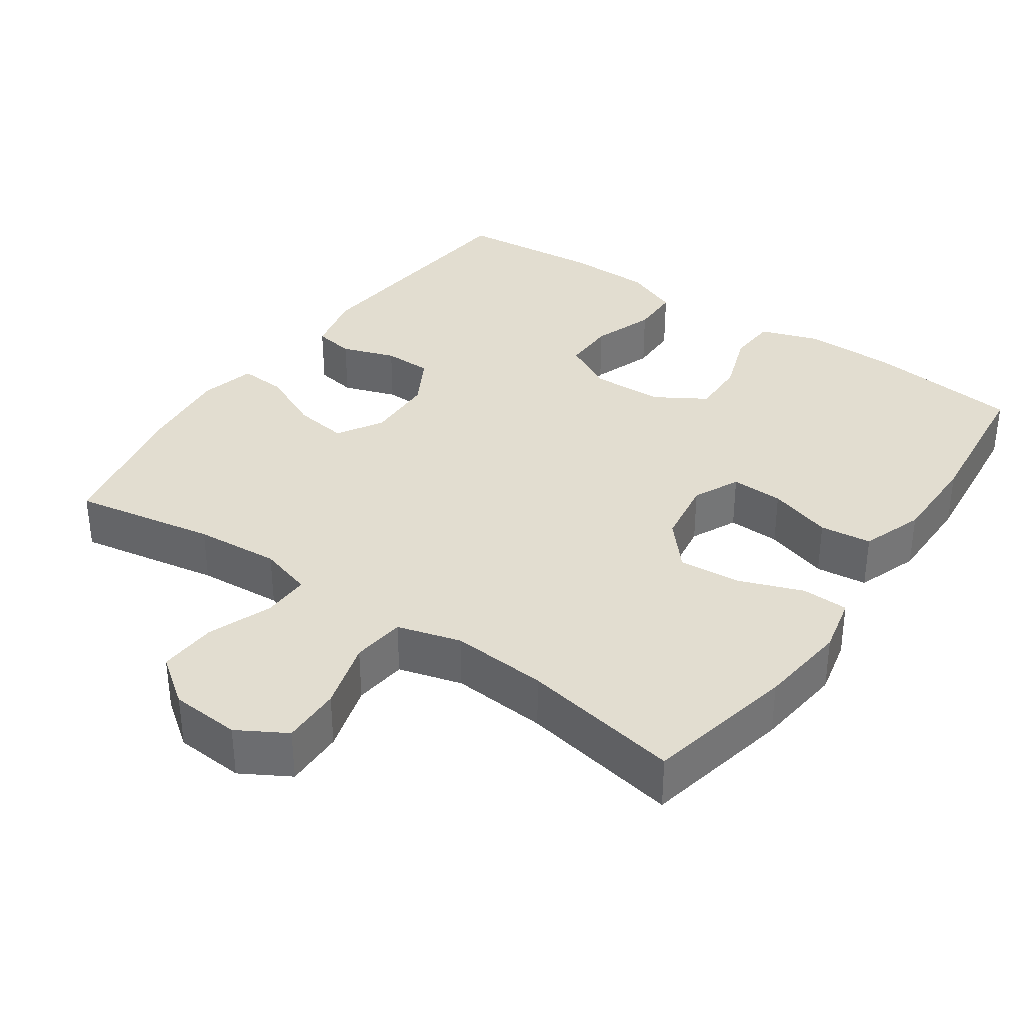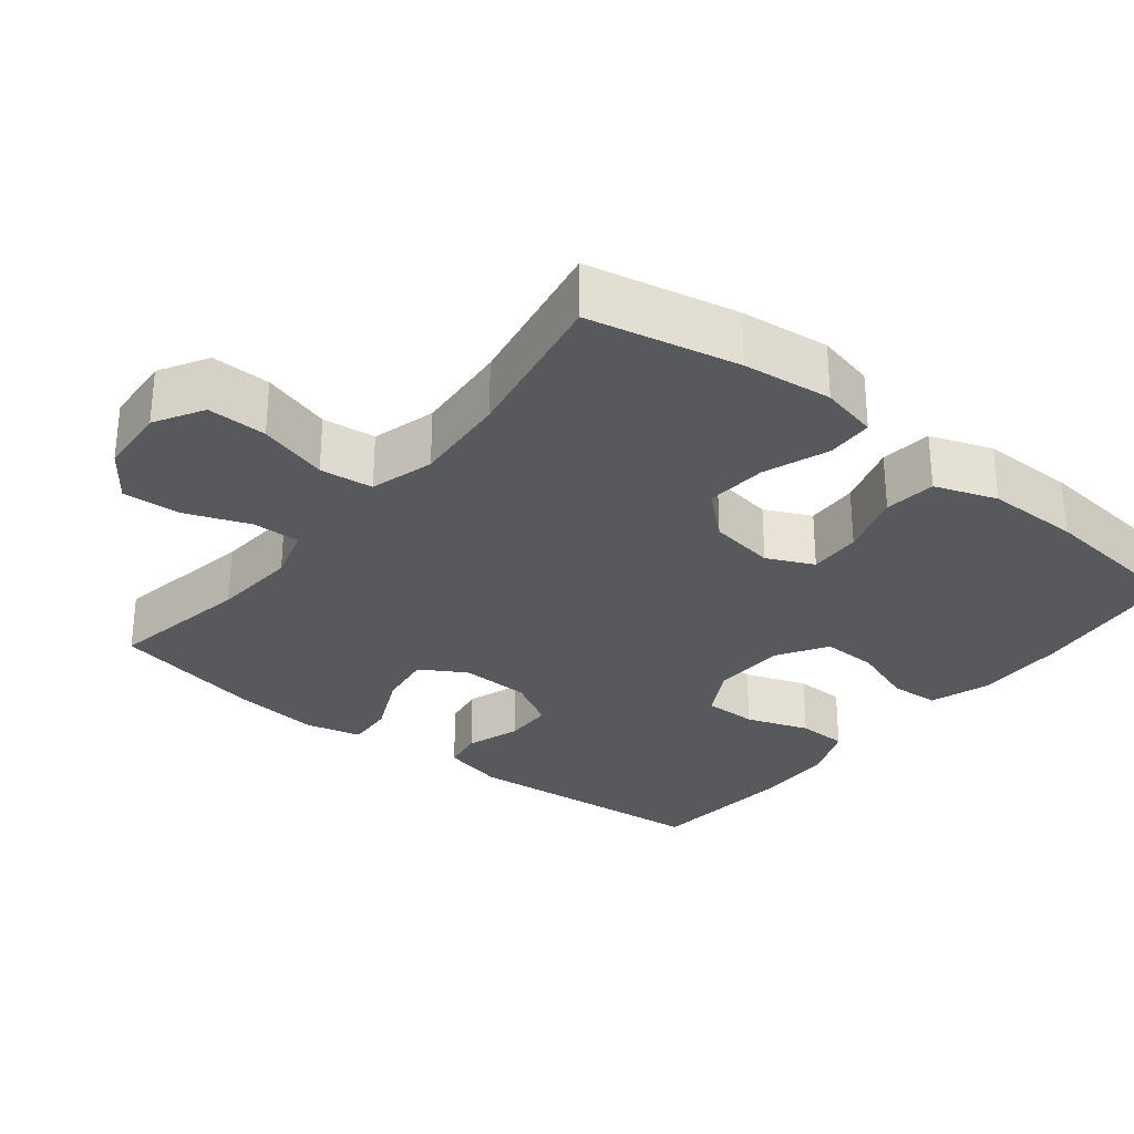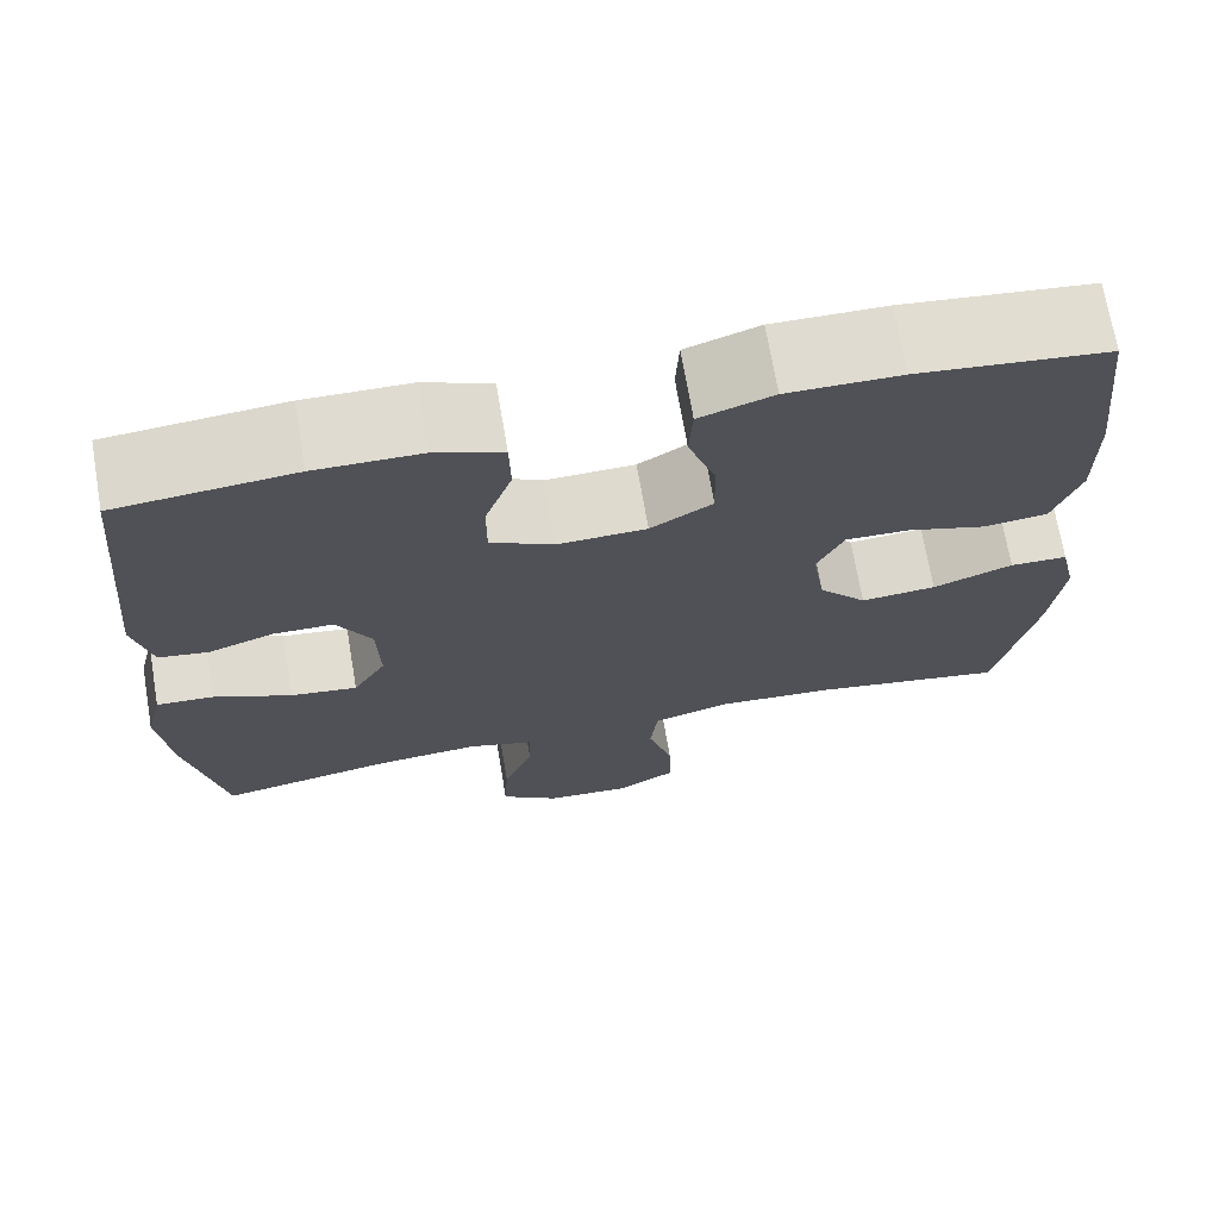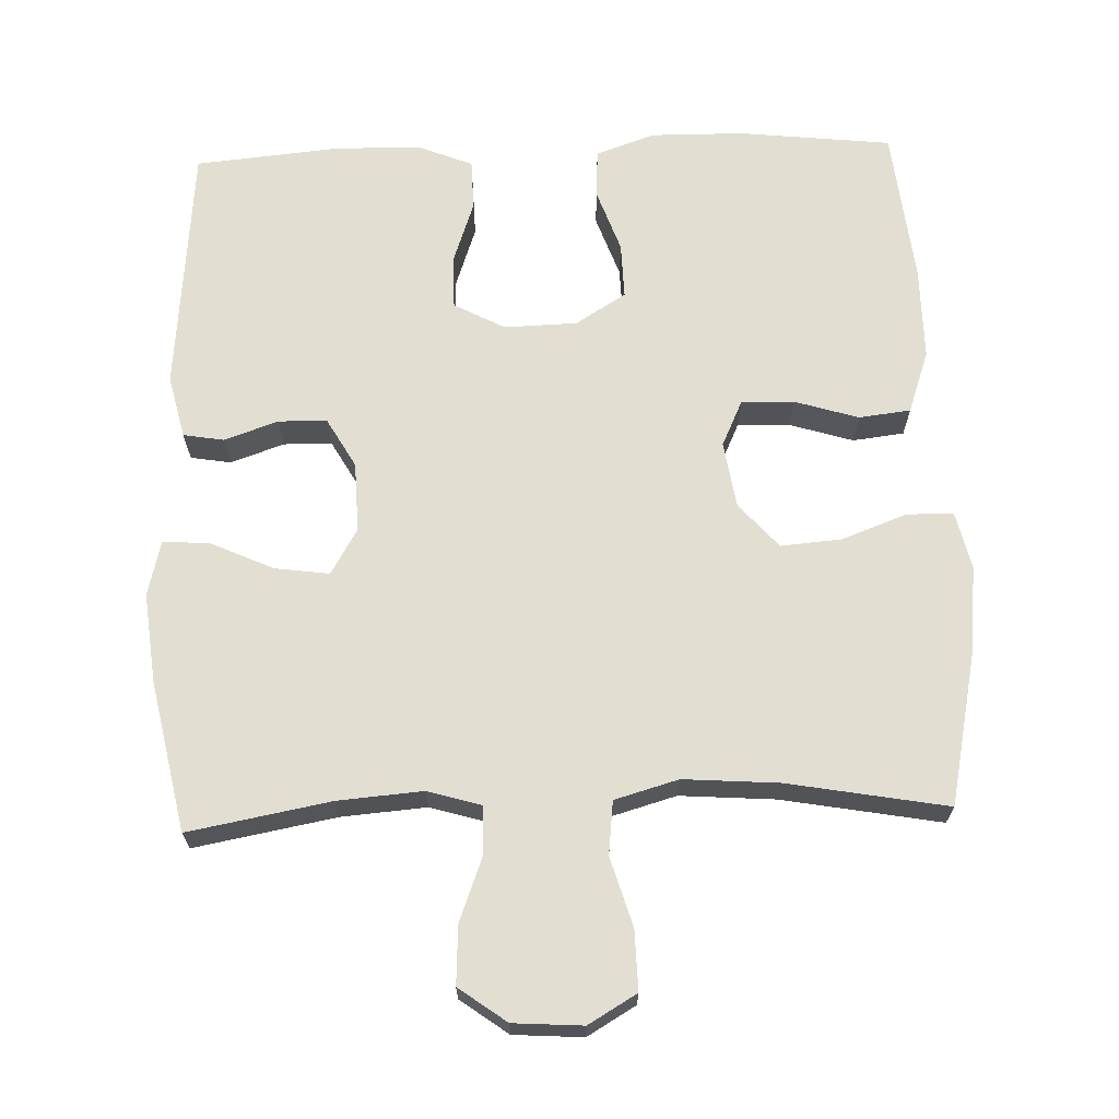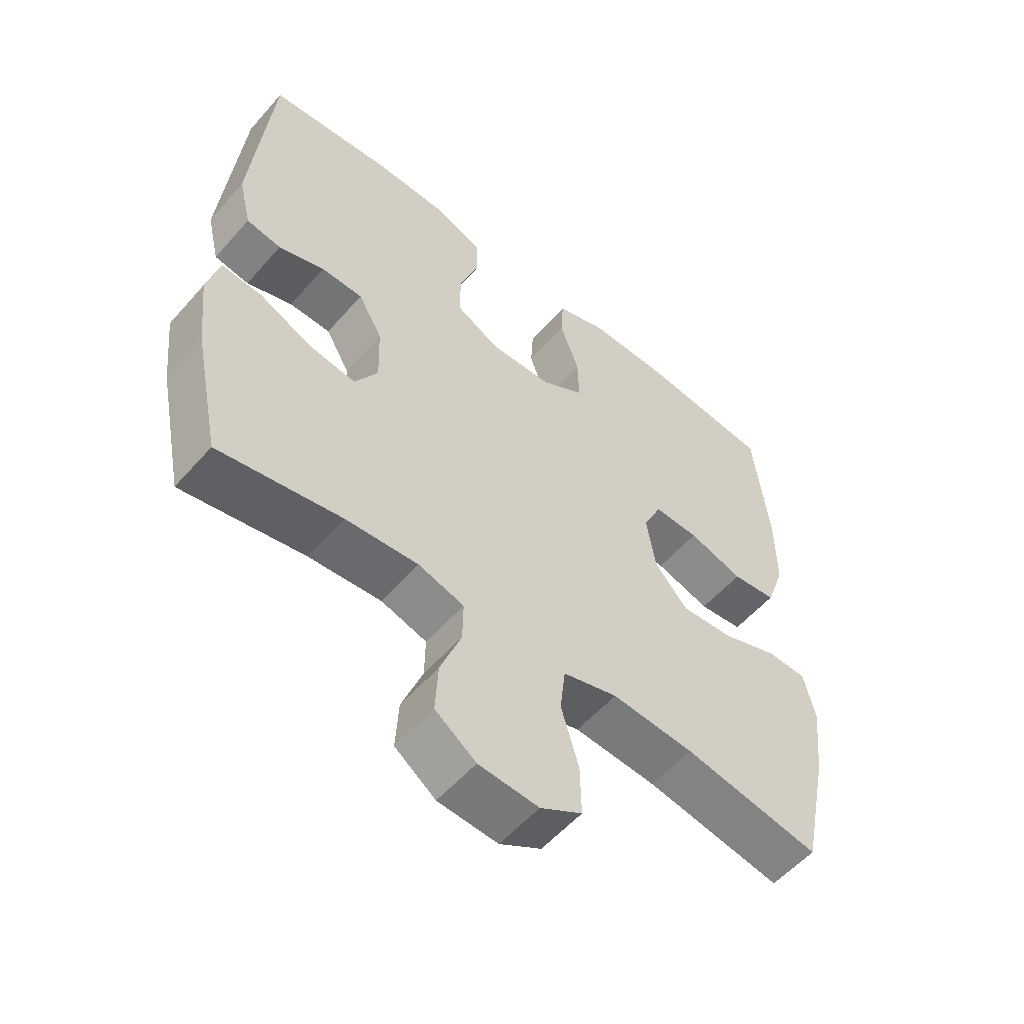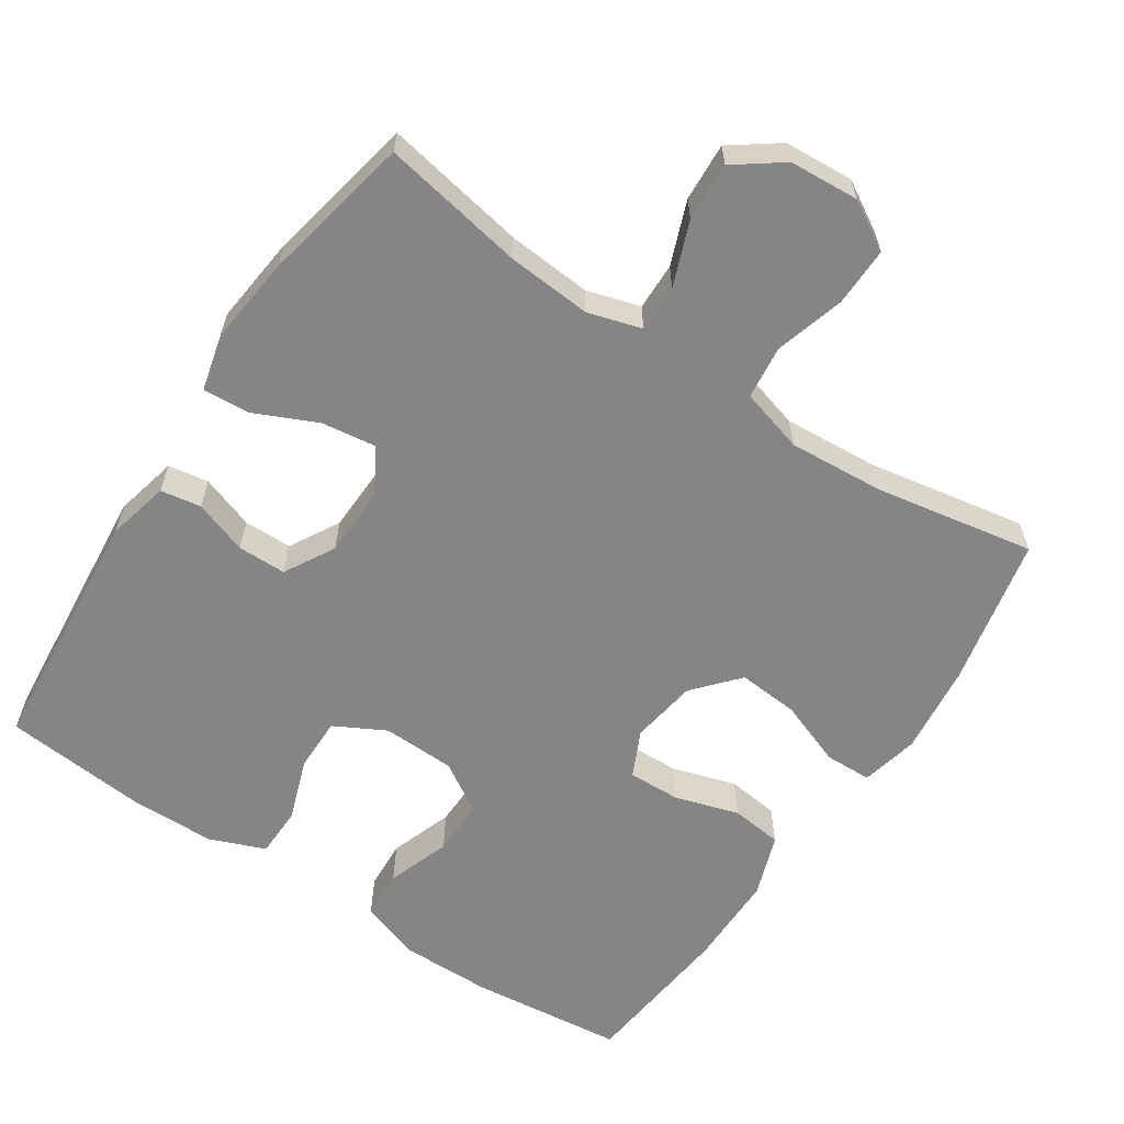
<metadata>
{"format":"obj","ext":"obj","renderer":"f3d","projection":"perspective","resolution":1024,"background":"white","views":[{"elev":35.4,"azim":-145.1,"up":"+Y"},{"elev":-29.9,"azim":-128.5,"up":"+Y"},{"elev":70.4,"azim":170.3,"up":"+Z"},{"elev":67.8,"azim":178.0,"up":"+Y"},{"elev":-55.6,"azim":139.6,"up":"+Z"},{"elev":-61.8,"azim":146.4,"up":"+Y"}]}
</metadata>
<code>
o path1154
v -0.2819 0.0375 -0.4209
v -0.1488 0.0375 -0.4111
v -0.06029 0.0375 -0.4362
v -0.05184 0.0375 -0.5101
v -0.08005 0.0375 -0.6065
v -0.08179 0.0375 -0.6891
v -0.01449 0.0375 -0.7283
v 0.08224 0.0375 -0.7217
v 0.1482 0.0375 -0.6735
v 0.1436 0.0375 -0.5922
v 0.1098 0.0375 -0.5036
v 0.1086 0.0375 -0.4375
v 0.1829 0.0375 -0.4154
v 0.3004 0.0375 -0.4246
v 0.4986 0.0375 -0.4607
v 0.5412 0.0375 -0.2519
v 0.5544 0.0375 -0.1285
v 0.5352 0.0375 -0.05171
v 0.4701 0.0375 -0.05586
v 0.383 0.0375 -0.09574
v 0.3073 0.0375 -0.1062
v 0.2699 0.0375 -0.04307
v 0.2729 0.0375 0.05358
v 0.312 0.0375 0.1227
v 0.3795 0.0375 0.1237
v 0.454 0.0375 0.09796
v 0.5104 0.0375 0.1074
v 0.5308 0.0375 0.1945
v 0.4986 0.0375 0.5412
v 0.2986 0.0375 0.5598
v 0.1796 0.0375 0.5578
v 0.1032 0.0375 0.527
v 0.1017 0.0375 0.4576
v 0.1322 0.0375 0.3711
v 0.1327 0.0375 0.2969
v 0.06196 0.0375 0.2592
v -0.03904 0.0375 0.2622
v -0.1089 0.0375 0.3051
v -0.1069 0.0375 0.3824
v -0.07604 0.0375 0.4698
v -0.07996 0.0375 0.5381
v -0.1628 0.0375 0.5663
v -0.2901 0.0375 0.5649
v -0.5031 0.0375 0.5412
v -0.5267 0.0375 0.3259
v -0.5273 0.0375 0.1963
v -0.4969 0.0375 0.11
v -0.4252 0.0375 0.1016
v -0.3364 0.0375 0.129
v -0.2636 0.0375 0.1312
v -0.2337 0.0375 0.06703
v -0.2481 0.0375 -0.02515
v -0.3024 0.0375 -0.0869
v -0.3875 0.0375 -0.07993
v -0.4776 0.0375 -0.04625
v -0.5424 0.0375 -0.04795
v -0.5608 0.0375 -0.1279
v -0.5469 0.0375 -0.2522
v -0.5031 0.0375 -0.4607
v -0.2819 -0.0375 -0.4209
v -0.1488 -0.0375 -0.4111
v -0.06029 -0.0375 -0.4362
v -0.05184 -0.0375 -0.5101
v -0.08005 -0.0375 -0.6065
v -0.08179 -0.0375 -0.6891
v -0.01449 -0.0375 -0.7283
v 0.08224 -0.0375 -0.7217
v 0.1482 -0.0375 -0.6735
v 0.1436 -0.0375 -0.5922
v 0.1098 -0.0375 -0.5036
v 0.1086 -0.0375 -0.4375
v 0.1829 -0.0375 -0.4154
v 0.3004 -0.0375 -0.4246
v 0.4986 -0.0375 -0.4607
v 0.5412 -0.0375 -0.2519
v 0.5544 -0.0375 -0.1285
v 0.5352 -0.0375 -0.05171
v 0.4701 -0.0375 -0.05586
v 0.383 -0.0375 -0.09574
v 0.3073 -0.0375 -0.1062
v 0.2699 -0.0375 -0.04307
v 0.2729 -0.0375 0.05358
v 0.312 -0.0375 0.1227
v 0.3795 -0.0375 0.1237
v 0.454 -0.0375 0.09796
v 0.5104 -0.0375 0.1074
v 0.5308 -0.0375 0.1945
v 0.4986 -0.0375 0.5412
v 0.2986 -0.0375 0.5598
v 0.1796 -0.0375 0.5578
v 0.1032 -0.0375 0.527
v 0.1017 -0.0375 0.4576
v 0.1322 -0.0375 0.3711
v 0.1327 -0.0375 0.2969
v 0.06196 -0.0375 0.2592
v -0.03904 -0.0375 0.2622
v -0.1089 -0.0375 0.3051
v -0.1069 -0.0375 0.3824
v -0.07604 -0.0375 0.4698
v -0.07996 -0.0375 0.5381
v -0.1628 -0.0375 0.5663
v -0.2901 -0.0375 0.5649
v -0.5031 -0.0375 0.5412
v -0.5267 -0.0375 0.3259
v -0.5273 -0.0375 0.1963
v -0.4969 -0.0375 0.11
v -0.4252 -0.0375 0.1016
v -0.3364 -0.0375 0.129
v -0.2636 -0.0375 0.1312
v -0.2337 -0.0375 0.06703
v -0.2481 -0.0375 -0.02515
v -0.3024 -0.0375 -0.0869
v -0.3875 -0.0375 -0.07993
v -0.4776 -0.0375 -0.04625
v -0.5424 -0.0375 -0.04795
v -0.5608 -0.0375 -0.1279
v -0.5469 -0.0375 -0.2522
v -0.5031 -0.0375 -0.4607
v 0.5412 0.0375 -0.2519
v 0.5544 0.0375 -0.1285
v 0.5352 0.0375 -0.05171
v 0.5352 0.0375 -0.05171
v 0.4701 0.0375 -0.05586
v 0.5104 0.0375 0.1074
v 0.5104 0.0375 0.1074
v 0.5308 0.0375 0.1945
v 0.4986 0.0375 -0.4607
v 0.4986 0.0375 -0.4607
v 0.454 0.0375 0.09796
v 0.4986 0.0375 0.5412
v 0.4986 0.0375 0.5412
v 0.383 0.0375 -0.09574
v 0.3795 0.0375 0.1237
v 0.3004 0.0375 -0.4246
v 0.2986 0.0375 0.5598
v 0.3073 0.0375 -0.1062
v 0.3073 0.0375 -0.1062
v 0.312 0.0375 0.1227
v 0.2729 0.0375 0.05358
v 0.2699 0.0375 -0.04307
v 0.1829 0.0375 -0.4154
v 0.1796 0.0375 0.5578
v 0.1086 0.0375 -0.4375
v 0.1086 0.0375 -0.4375
v 0.1322 0.0375 0.3711
v 0.1327 0.0375 0.2969
v 0.1327 0.0375 0.2969
v 0.1032 0.0375 0.527
v 0.1032 0.0375 0.527
v 0.08224 0.0375 -0.7217
v 0.1482 0.0375 -0.6735
v 0.1436 0.0375 -0.5922
v 0.1098 0.0375 -0.5036
v 0.06196 0.0375 0.2592
v 0.1017 0.0375 0.4576
v -0.01449 0.0375 -0.7283
v -0.03904 0.0375 0.2622
v -0.08179 0.0375 -0.6891
v -0.08179 0.0375 -0.6891
v -0.1089 0.0375 0.3051
v -0.08005 0.0375 -0.6065
v -0.05184 0.0375 -0.5101
v -0.06029 0.0375 -0.4362
v -0.06029 0.0375 -0.4362
v -0.1488 0.0375 -0.4111
v -0.1069 0.0375 0.3824
v -0.07604 0.0375 0.4698
v -0.07996 0.0375 0.5381
v -0.07996 0.0375 0.5381
v -0.1628 0.0375 0.5663
v -0.2819 0.0375 -0.4209
v -0.2901 0.0375 0.5649
v -0.2337 0.0375 0.06703
v -0.2481 0.0375 -0.02515
v -0.2636 0.0375 0.1312
v -0.2636 0.0375 0.1312
v -0.3024 0.0375 -0.0869
v -0.3364 0.0375 0.129
v -0.3875 0.0375 -0.07993
v -0.4252 0.0375 0.1016
v -0.4776 0.0375 -0.04625
v -0.4969 0.0375 0.11
v -0.4969 0.0375 0.11
v -0.5031 0.0375 -0.4607
v -0.5031 0.0375 -0.4607
v -0.5424 0.0375 -0.04795
v -0.5424 0.0375 -0.04795
v -0.5031 0.0375 0.5412
v -0.5031 0.0375 0.5412
v -0.5273 0.0375 0.1963
v -0.5267 0.0375 0.3259
v -0.5469 0.0375 -0.2522
v -0.5608 0.0375 -0.1279
v 0.5412 -0.0375 -0.2519
v 0.5544 -0.0375 -0.1285
v 0.5352 -0.0375 -0.05171
v 0.5352 -0.0375 -0.05171
v 0.4701 -0.0375 -0.05586
v 0.5104 -0.0375 0.1074
v 0.5104 -0.0375 0.1074
v 0.5308 -0.0375 0.1945
v 0.4986 -0.0375 -0.4607
v 0.4986 -0.0375 -0.4607
v 0.454 -0.0375 0.09796
v 0.4986 -0.0375 0.5412
v 0.4986 -0.0375 0.5412
v 0.383 -0.0375 -0.09574
v 0.3795 -0.0375 0.1237
v 0.3004 -0.0375 -0.4246
v 0.2986 -0.0375 0.5598
v 0.3073 -0.0375 -0.1062
v 0.3073 -0.0375 -0.1062
v 0.312 -0.0375 0.1227
v 0.2729 -0.0375 0.05358
v 0.2699 -0.0375 -0.04307
v 0.1829 -0.0375 -0.4154
v 0.1796 -0.0375 0.5578
v 0.1086 -0.0375 -0.4375
v 0.1086 -0.0375 -0.4375
v 0.1322 -0.0375 0.3711
v 0.1327 -0.0375 0.2969
v 0.1327 -0.0375 0.2969
v 0.1032 -0.0375 0.527
v 0.1032 -0.0375 0.527
v 0.08224 -0.0375 -0.7217
v 0.1482 -0.0375 -0.6735
v 0.1436 -0.0375 -0.5922
v 0.1098 -0.0375 -0.5036
v 0.06196 -0.0375 0.2592
v 0.1017 -0.0375 0.4576
v -0.01449 -0.0375 -0.7283
v -0.03904 -0.0375 0.2622
v -0.08179 -0.0375 -0.6891
v -0.08179 -0.0375 -0.6891
v -0.1089 -0.0375 0.3051
v -0.08005 -0.0375 -0.6065
v -0.05184 -0.0375 -0.5101
v -0.06029 -0.0375 -0.4362
v -0.06029 -0.0375 -0.4362
v -0.1488 -0.0375 -0.4111
v -0.1069 -0.0375 0.3824
v -0.07604 -0.0375 0.4698
v -0.07996 -0.0375 0.5381
v -0.07996 -0.0375 0.5381
v -0.1628 -0.0375 0.5663
v -0.2819 -0.0375 -0.4209
v -0.2901 -0.0375 0.5649
v -0.2337 -0.0375 0.06703
v -0.2481 -0.0375 -0.02515
v -0.2636 -0.0375 0.1312
v -0.2636 -0.0375 0.1312
v -0.3024 -0.0375 -0.0869
v -0.3364 -0.0375 0.129
v -0.3875 -0.0375 -0.07993
v -0.4252 -0.0375 0.1016
v -0.4776 -0.0375 -0.04625
v -0.4969 -0.0375 0.11
v -0.4969 -0.0375 0.11
v -0.5031 -0.0375 -0.4607
v -0.5031 -0.0375 -0.4607
v -0.5424 -0.0375 -0.04795
v -0.5424 -0.0375 -0.04795
v -0.5031 -0.0375 0.5412
v -0.5031 -0.0375 0.5412
v -0.5273 -0.0375 0.1963
v -0.5267 -0.0375 0.3259
v -0.5469 -0.0375 -0.2522
v -0.5608 -0.0375 -0.1279
f 246 267 259
f 232 250 248
f 245 247 241
f 246 254 267
f 254 246 252
f 207 211 209
f 229 214 221
f 220 221 208
f 215 216 211
f 215 218 216
f 249 238 215
f 228 237 227
f 230 217 223
f 255 265 257
f 215 238 218
f 220 217 230
f 198 195 196
f 238 237 218
f 227 225 226
f 261 268 256
f 218 237 228
f 195 207 194
f 252 240 249
f 210 208 201
f 253 265 255
f 265 253 266
f 217 220 210
f 211 216 209
f 208 221 213
f 194 207 209
f 207 195 198
f 235 250 232
f 242 245 241
f 231 236 233
f 248 249 215
f 229 248 215
f 221 214 213
f 253 250 235
f 227 236 225
f 249 240 238
f 256 268 254
f 210 220 208
f 263 266 247
f 201 208 204
f 243 245 242
f 229 215 214
f 247 266 241
f 266 253 235
f 237 236 227
f 194 209 202
f 225 236 231
f 267 254 268
f 201 204 199
f 252 246 240
f 232 248 229
f 241 266 235
f 210 201 205
f 16 17 76 75
f 17 122 197 76
f 18 19 78 77
f 125 28 87 200
f 128 16 75 203
f 26 27 86 85
f 28 131 206 87
f 19 20 79 78
f 25 26 85 84
f 14 15 74 73
f 29 30 89 88
f 20 137 212 79
f 24 25 84 83
f 23 24 83 82
f 21 22 81 80
f 13 14 73 72
f 30 31 90 89
f 22 23 82 81
f 144 13 72 219
f 34 147 222 93
f 31 149 224 90
f 8 9 68 67
f 9 10 69 68
f 10 11 70 69
f 35 36 95 94
f 33 34 93 92
f 32 33 92 91
f 11 12 71 70
f 7 8 67 66
f 36 37 96 95
f 159 7 66 234
f 37 38 97 96
f 5 6 65 64
f 4 5 64 63
f 164 4 63 239
f 2 3 62 61
f 39 40 99 98
f 40 169 244 99
f 41 42 101 100
f 38 39 98 97
f 1 2 61 60
f 42 43 102 101
f 51 52 111 110
f 176 51 110 251
f 52 53 112 111
f 49 50 109 108
f 53 54 113 112
f 48 49 108 107
f 54 55 114 113
f 183 48 107 258
f 185 1 60 260
f 55 187 262 114
f 43 189 264 102
f 46 47 106 105
f 45 46 105 104
f 44 45 104 103
f 58 59 118 117
f 57 58 117 116
f 56 57 116 115
f 171 184 192
f 157 173 175
f 170 166 172
f 171 192 179
f 179 177 171
f 132 134 136
f 154 146 139
f 145 133 146
f 140 136 141
f 140 141 143
f 174 140 163
f 153 152 162
f 155 148 142
f 180 182 190
f 140 143 163
f 145 155 142
f 123 121 120
f 163 143 162
f 152 151 150
f 186 181 193
f 143 153 162
f 120 119 132
f 177 174 165
f 135 126 133
f 178 180 190
f 190 191 178
f 142 135 145
f 136 134 141
f 133 138 146
f 119 134 132
f 132 123 120
f 160 157 175
f 167 166 170
f 156 158 161
f 173 140 174
f 154 140 173
f 146 138 139
f 178 160 175
f 152 150 161
f 174 163 165
f 181 179 193
f 135 133 145
f 188 172 191
f 126 129 133
f 168 167 170
f 154 139 140
f 172 166 191
f 191 160 178
f 162 152 161
f 119 127 134
f 150 156 161
f 192 193 179
f 126 124 129
f 177 165 171
f 157 154 173
f 166 160 191
f 135 130 126

</code>
